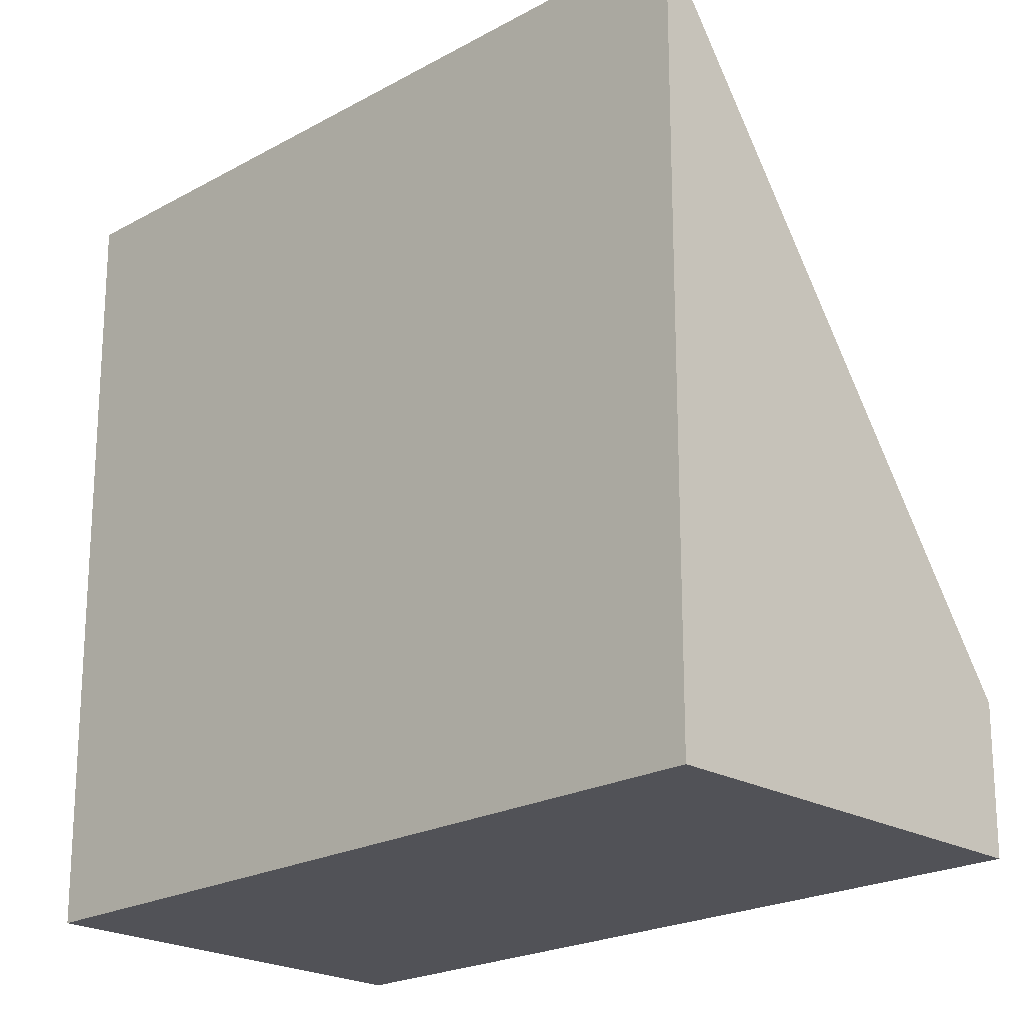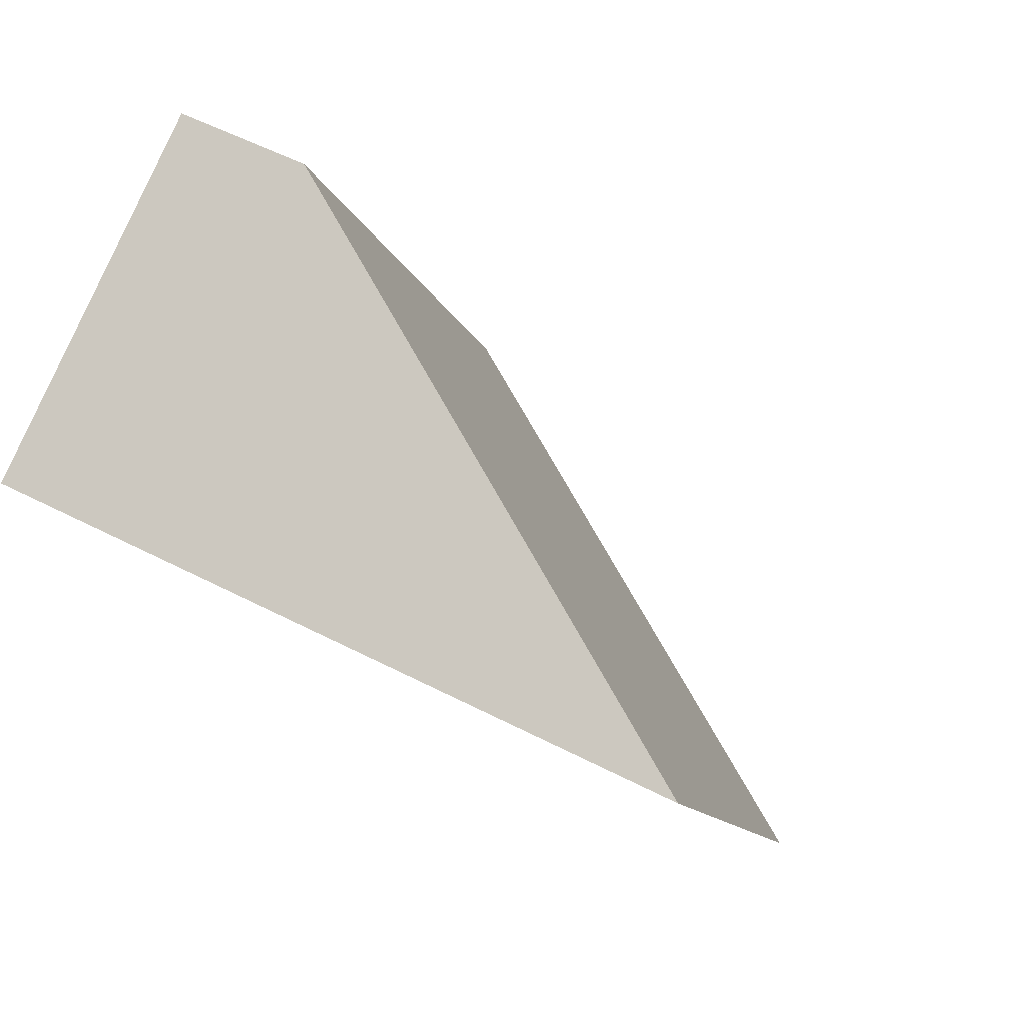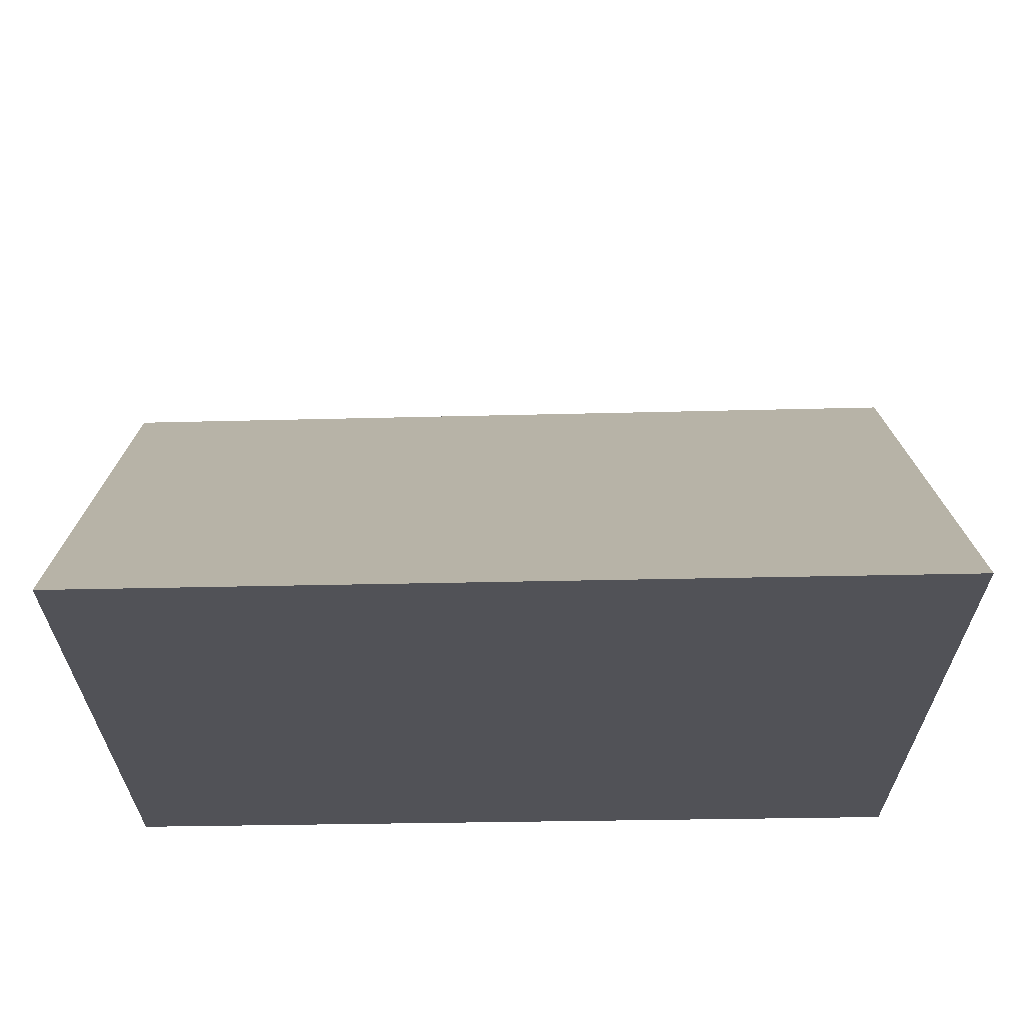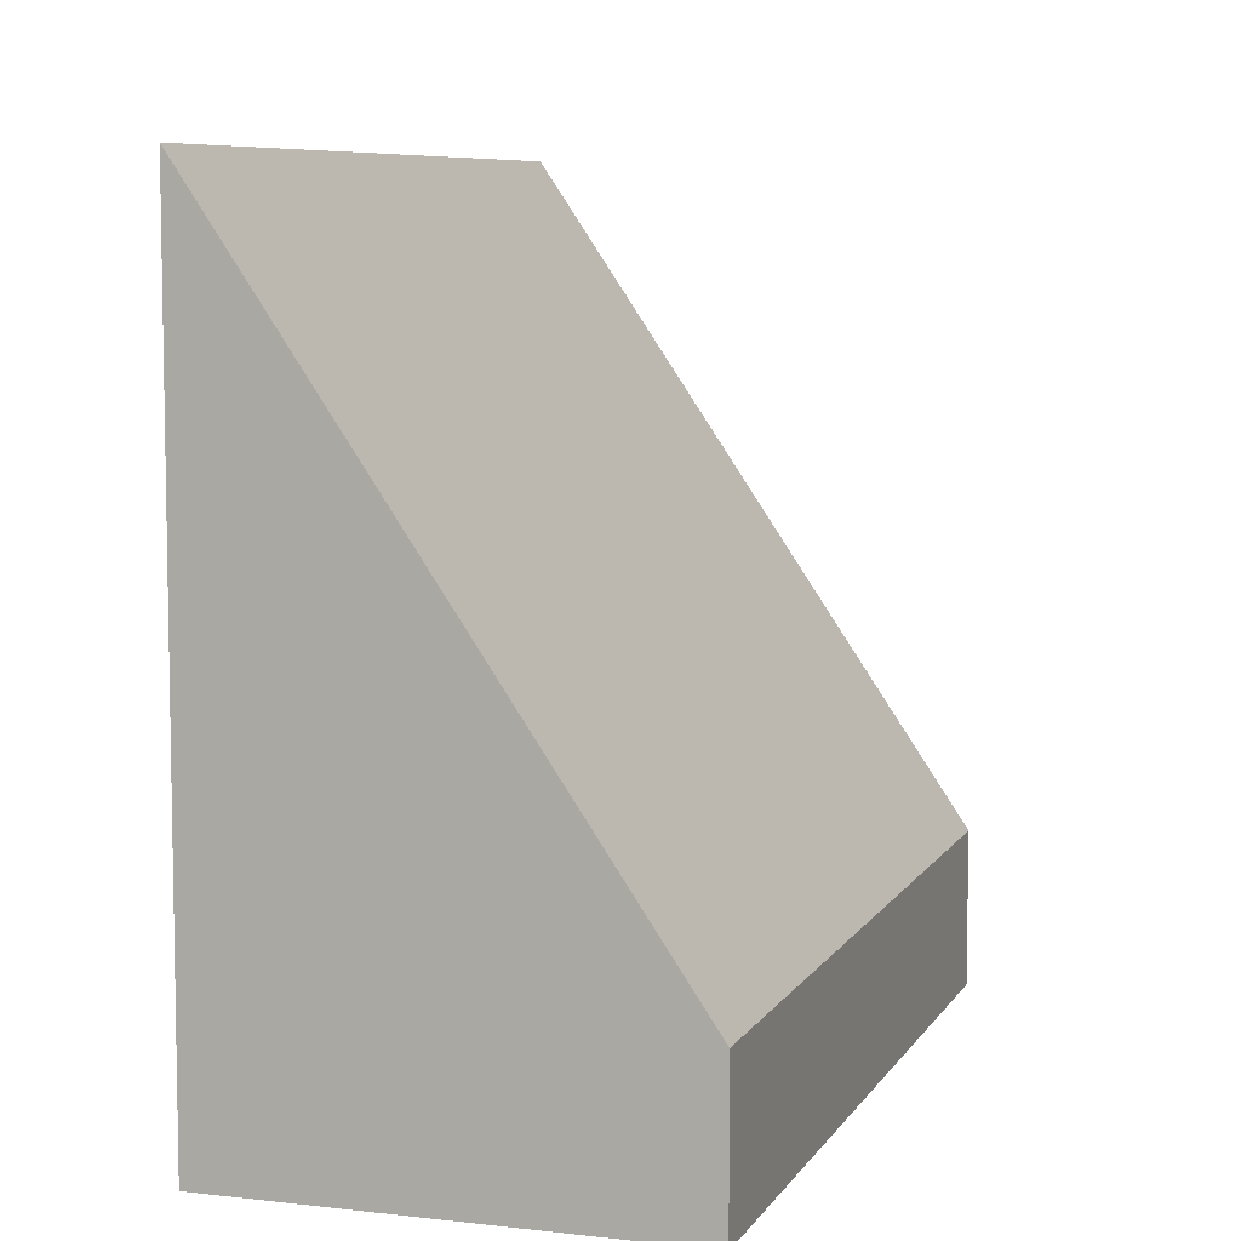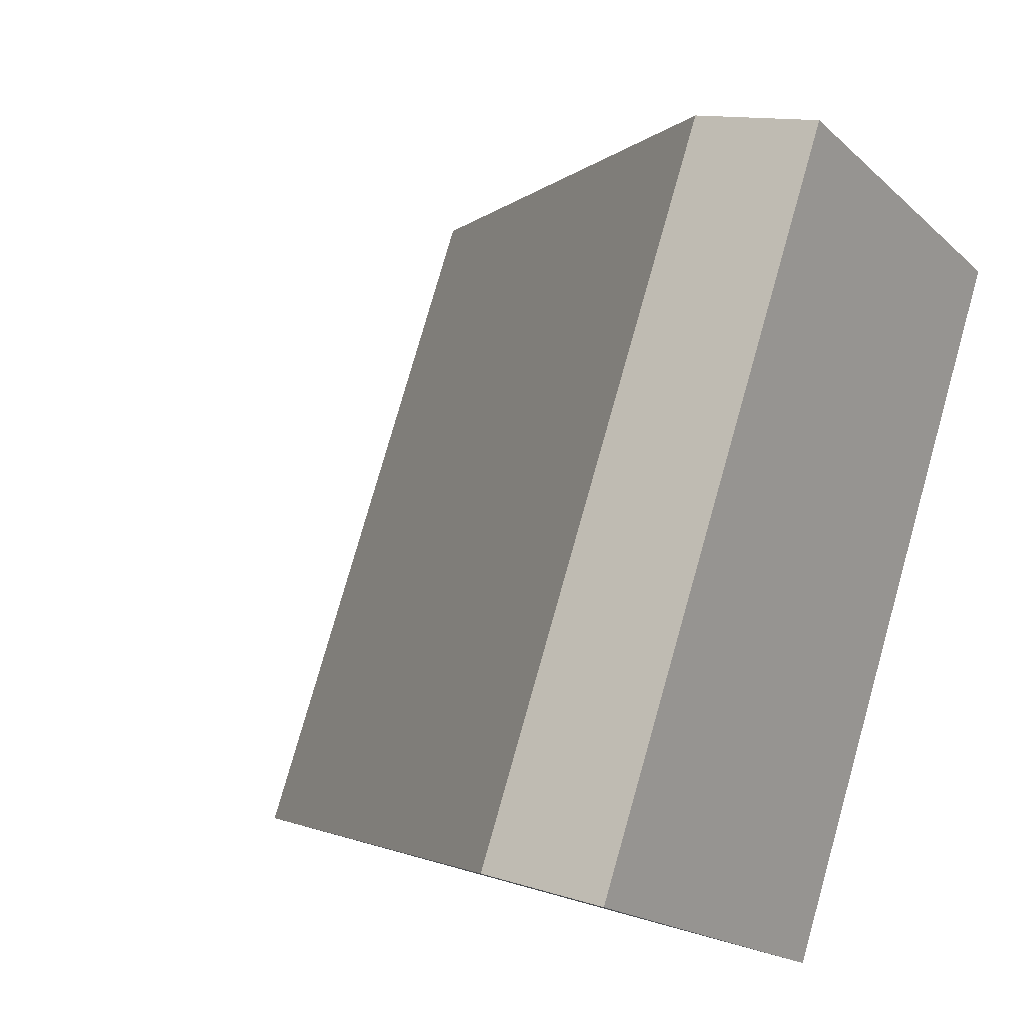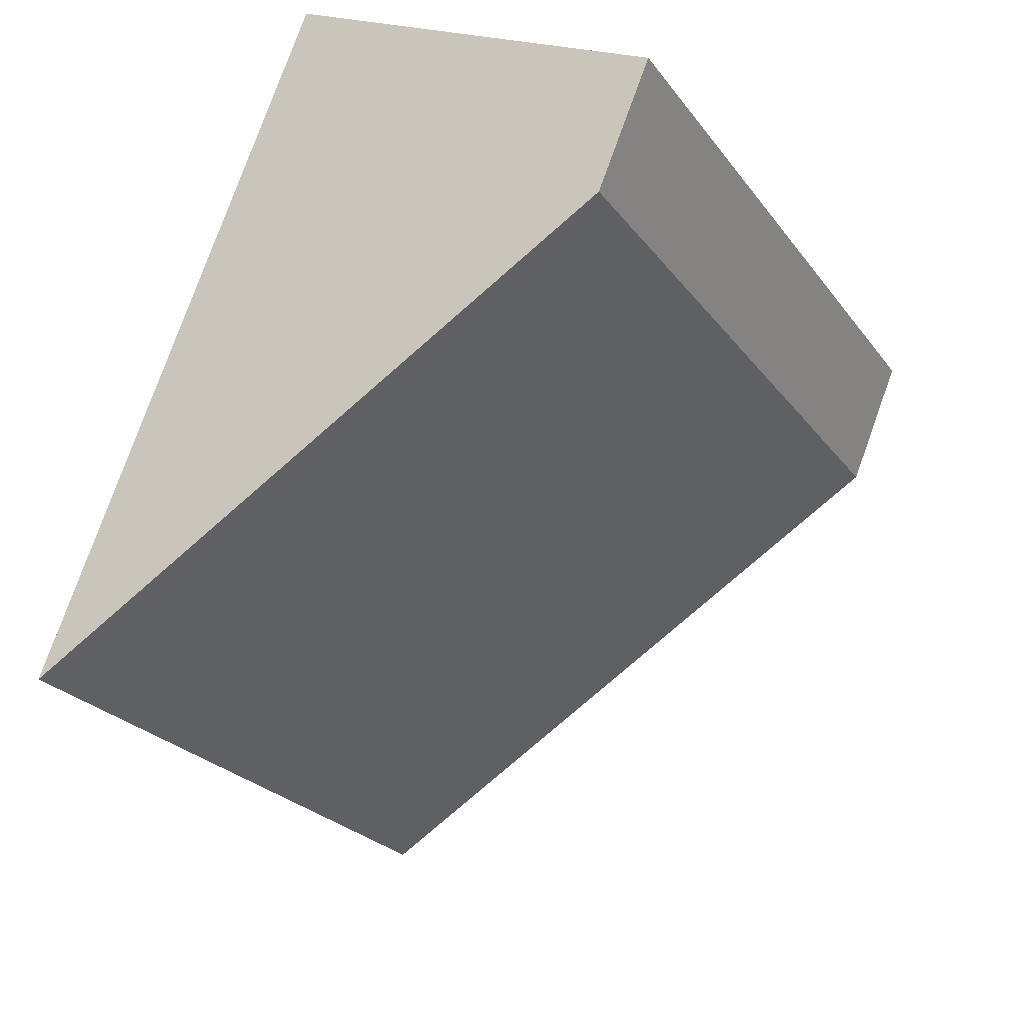
<metadata>
{"format":"obj","ext":"obj","renderer":"f3d","projection":"perspective","resolution":1024,"background":"white","views":[{"elev":-21.5,"azim":160.8,"up":"+Y"},{"elev":55.9,"azim":118.3,"up":"+Z"},{"elev":68.4,"azim":115.9,"up":"+Y"},{"elev":7.7,"azim":-135.0,"up":"+Y"},{"elev":12.5,"azim":-53.3,"up":"+Z"},{"elev":78.4,"azim":-160.2,"up":"+Z"}]}
</metadata>
<code>
v  0 1.02 6.246e-17
v  5.192 5.304 3.7
v  2.673 5.378 -1.311
v  2.573 1.02 5.005
v  2.673 8.028e-17 -1.311
v  5.192 -2.266e-16 3.7
v  0 0 0
v  2.573 -3.065e-16 5.005
g defaultobject
f 1 2 3
f 2 1 4
f 2 5 3
f 5 2 6
f 5 1 3
f 1 5 7
f 7 4 1
f 4 7 8
f 4 6 2
f 6 4 8
f 8 5 6
f 5 8 7

</code>
